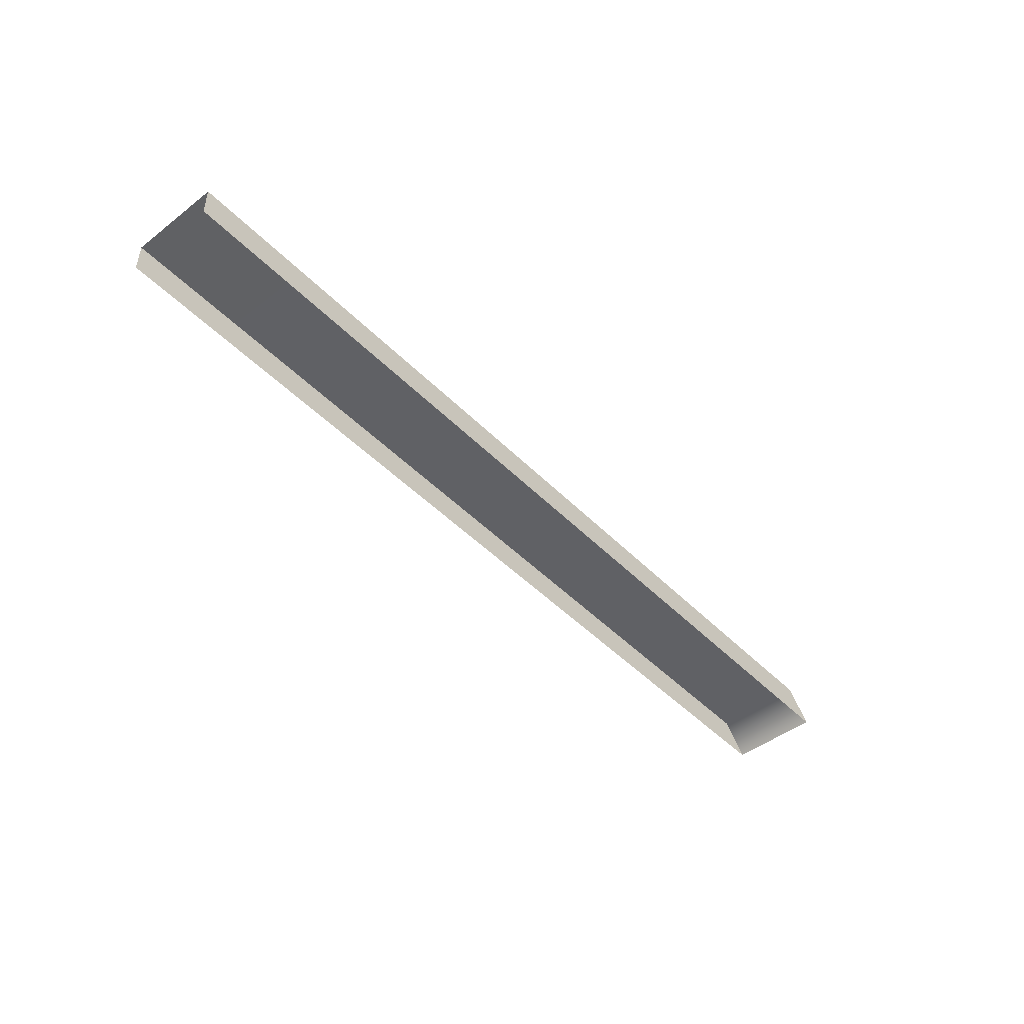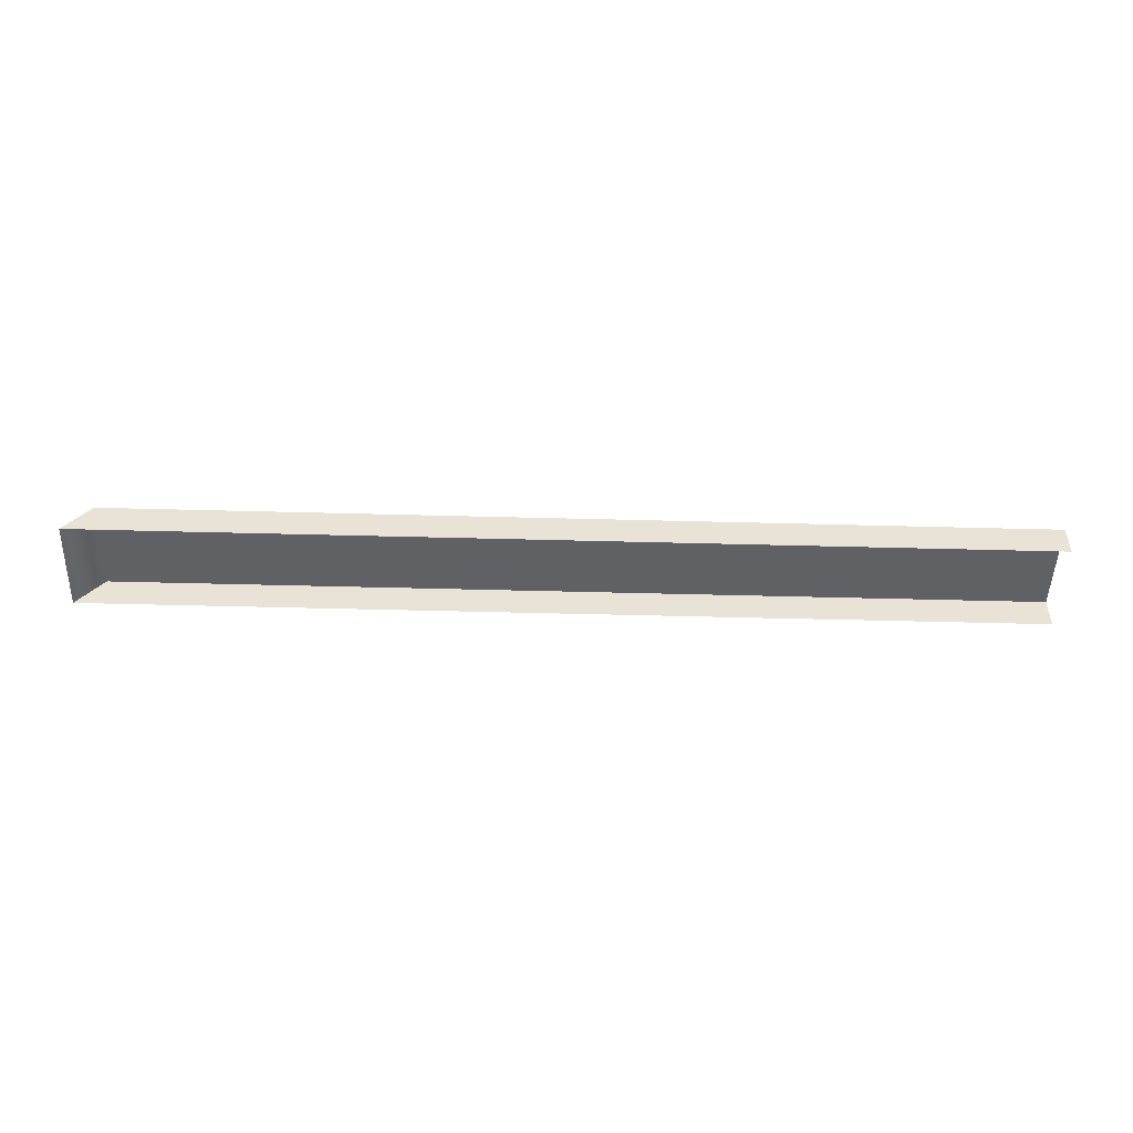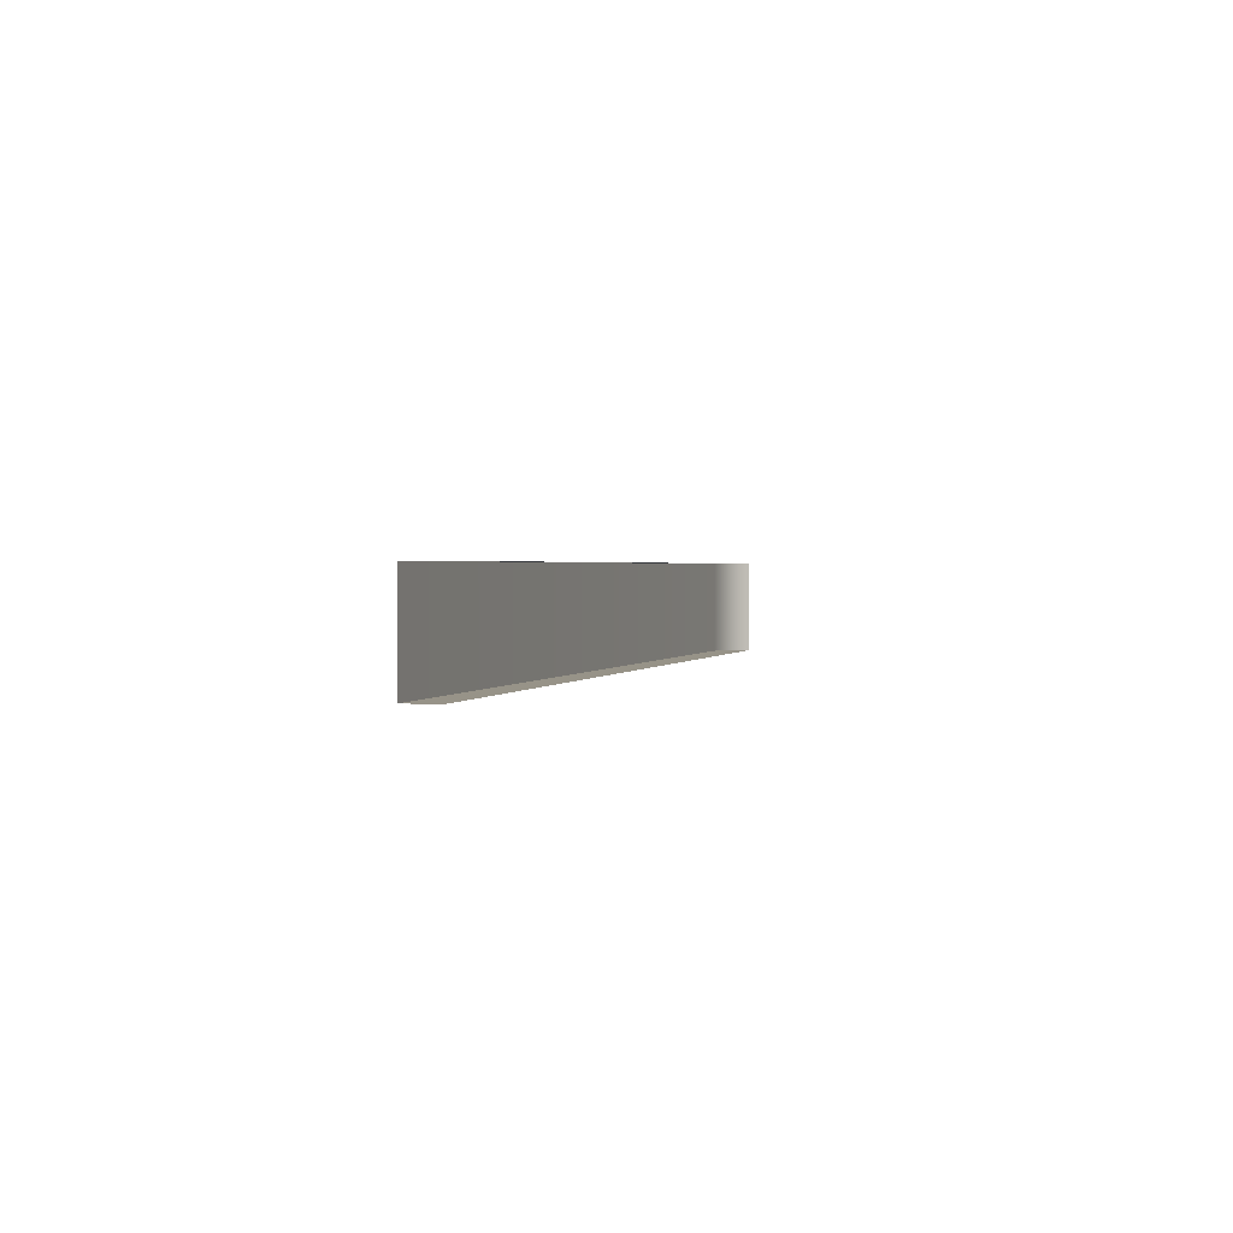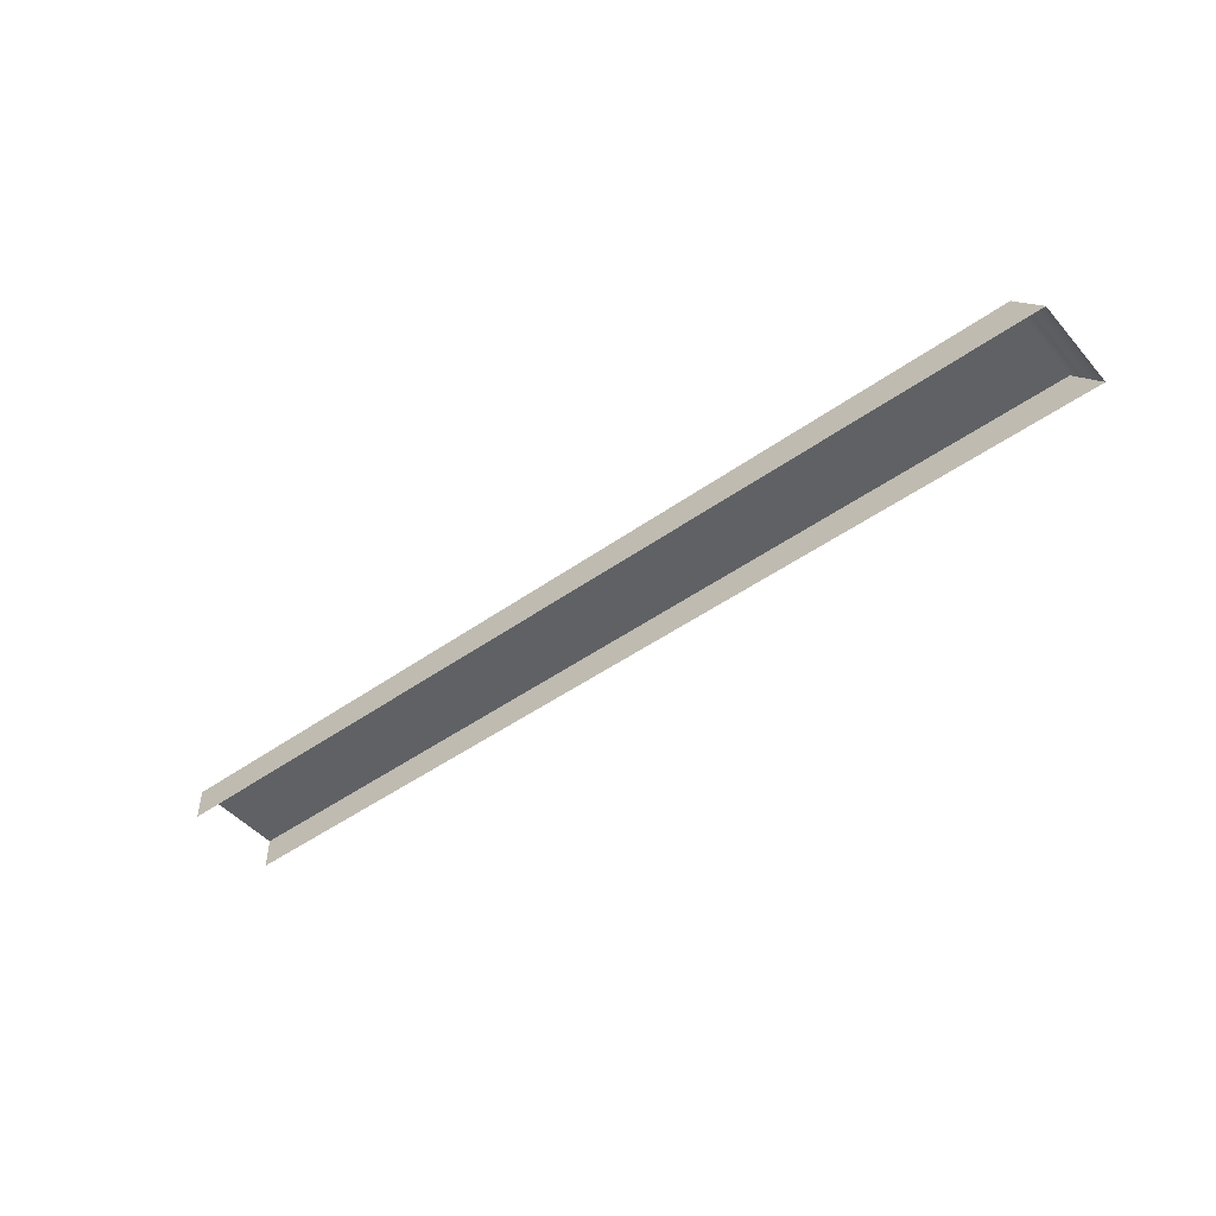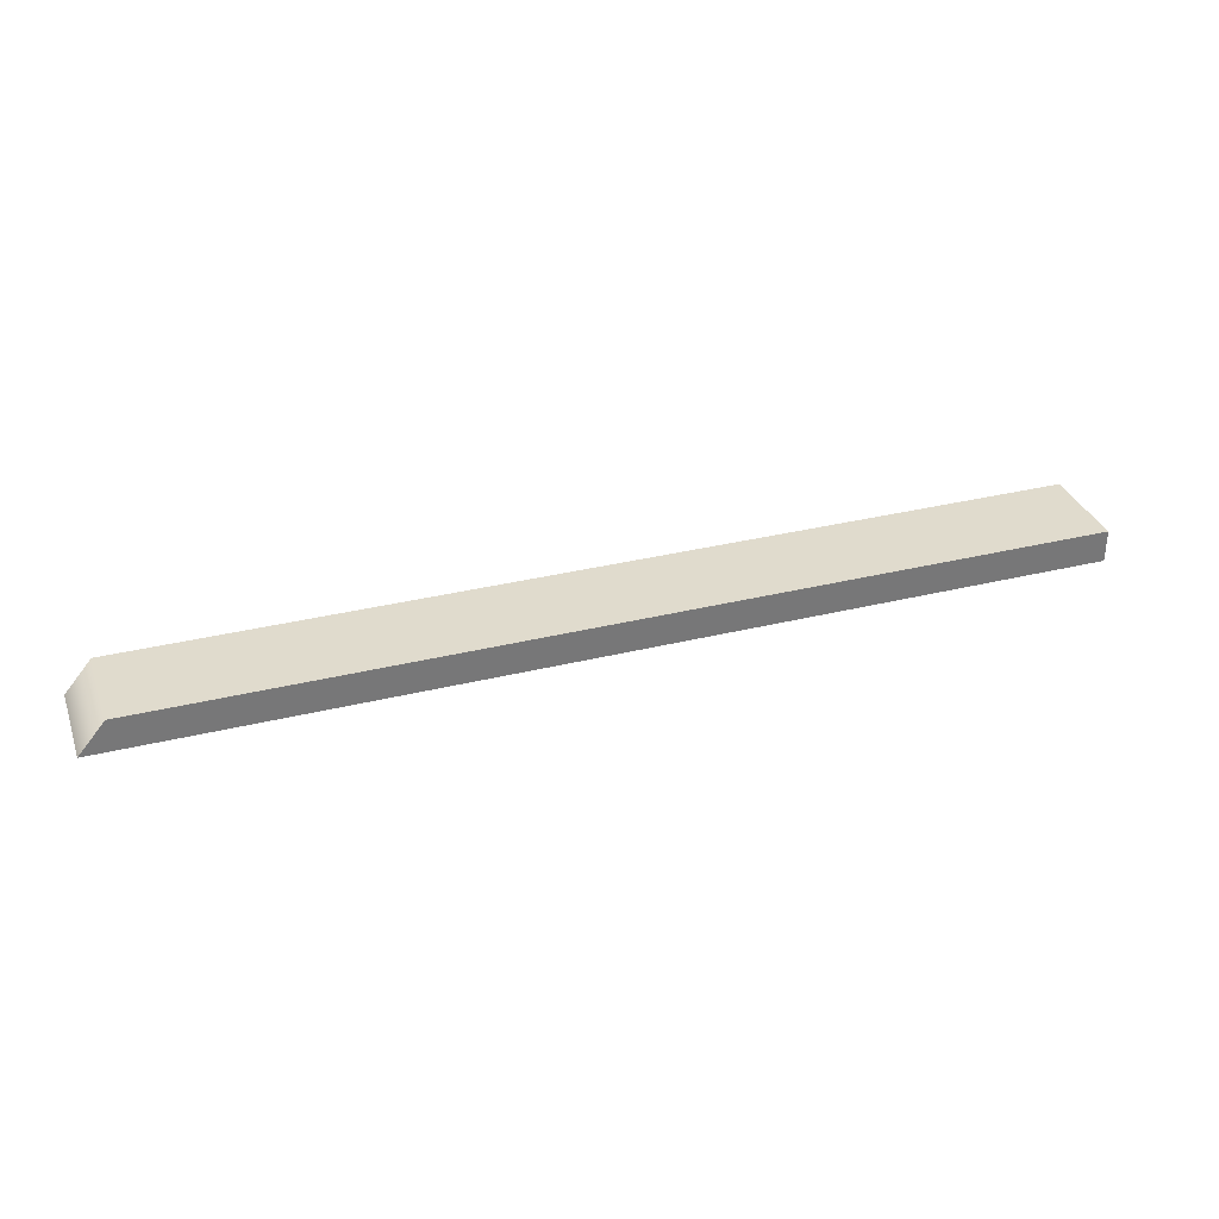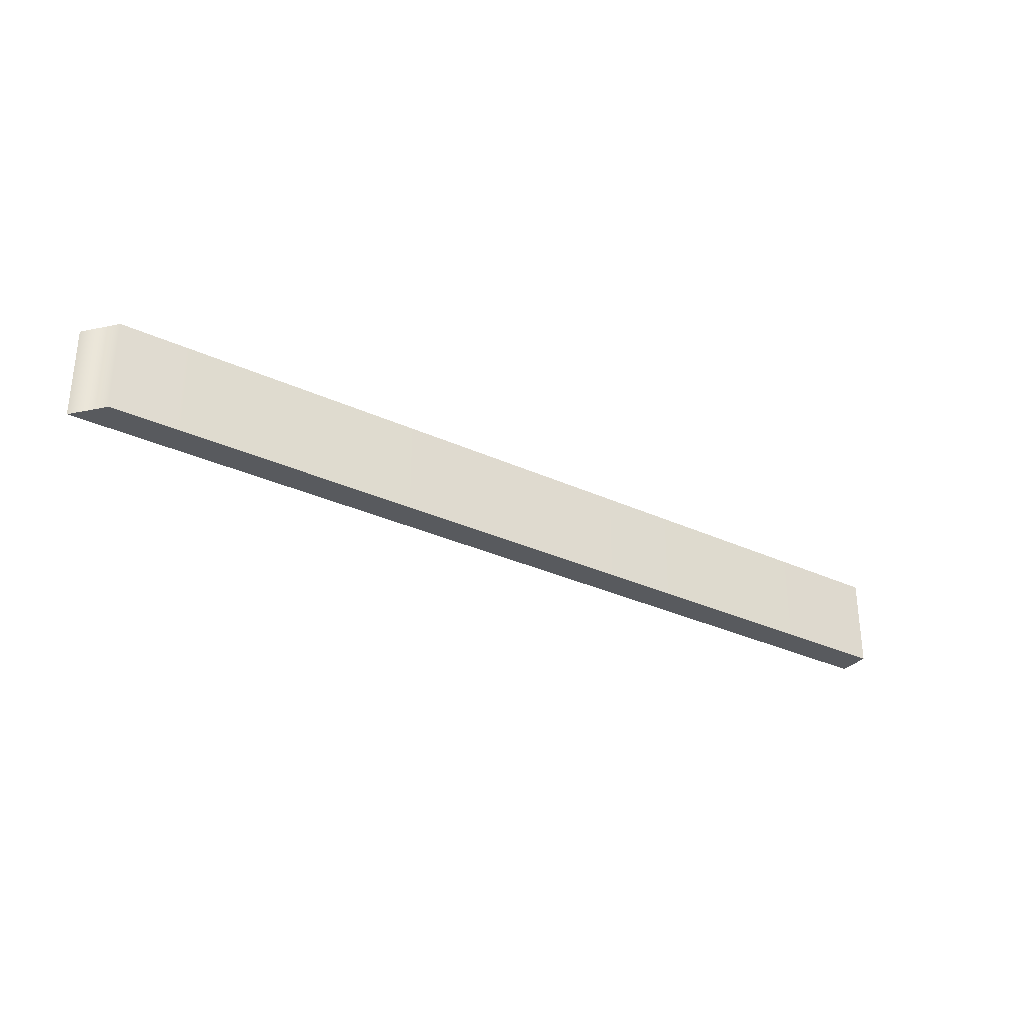
<metadata>
{"format":"obj","ext":"obj","renderer":"f3d","projection":"perspective","resolution":1024,"background":"white","views":[{"elev":-46.8,"azim":131.3,"up":"+Z"},{"elev":-48.8,"azim":-1.7,"up":"+Z"},{"elev":1.3,"azim":105.6,"up":"+Y"},{"elev":-47.6,"azim":-141.3,"up":"+Z"},{"elev":33.3,"azim":-18.7,"up":"+Z"},{"elev":-31.1,"azim":-33.6,"up":"+Y"}]}
</metadata>
<code>
v 100 157.9 3.78
v 100 168.9 3.78
v 100 168.9 0
v 100 157.9 0
v -11.7 157.9 0
v -8.543 157.9 3.78
v -8.543 168.9 3.78
v -11.7 168.9 0
f 1 2 7 6
f 2 3 8 7
f 4 1 6 5
f 8 5 6 7

</code>
